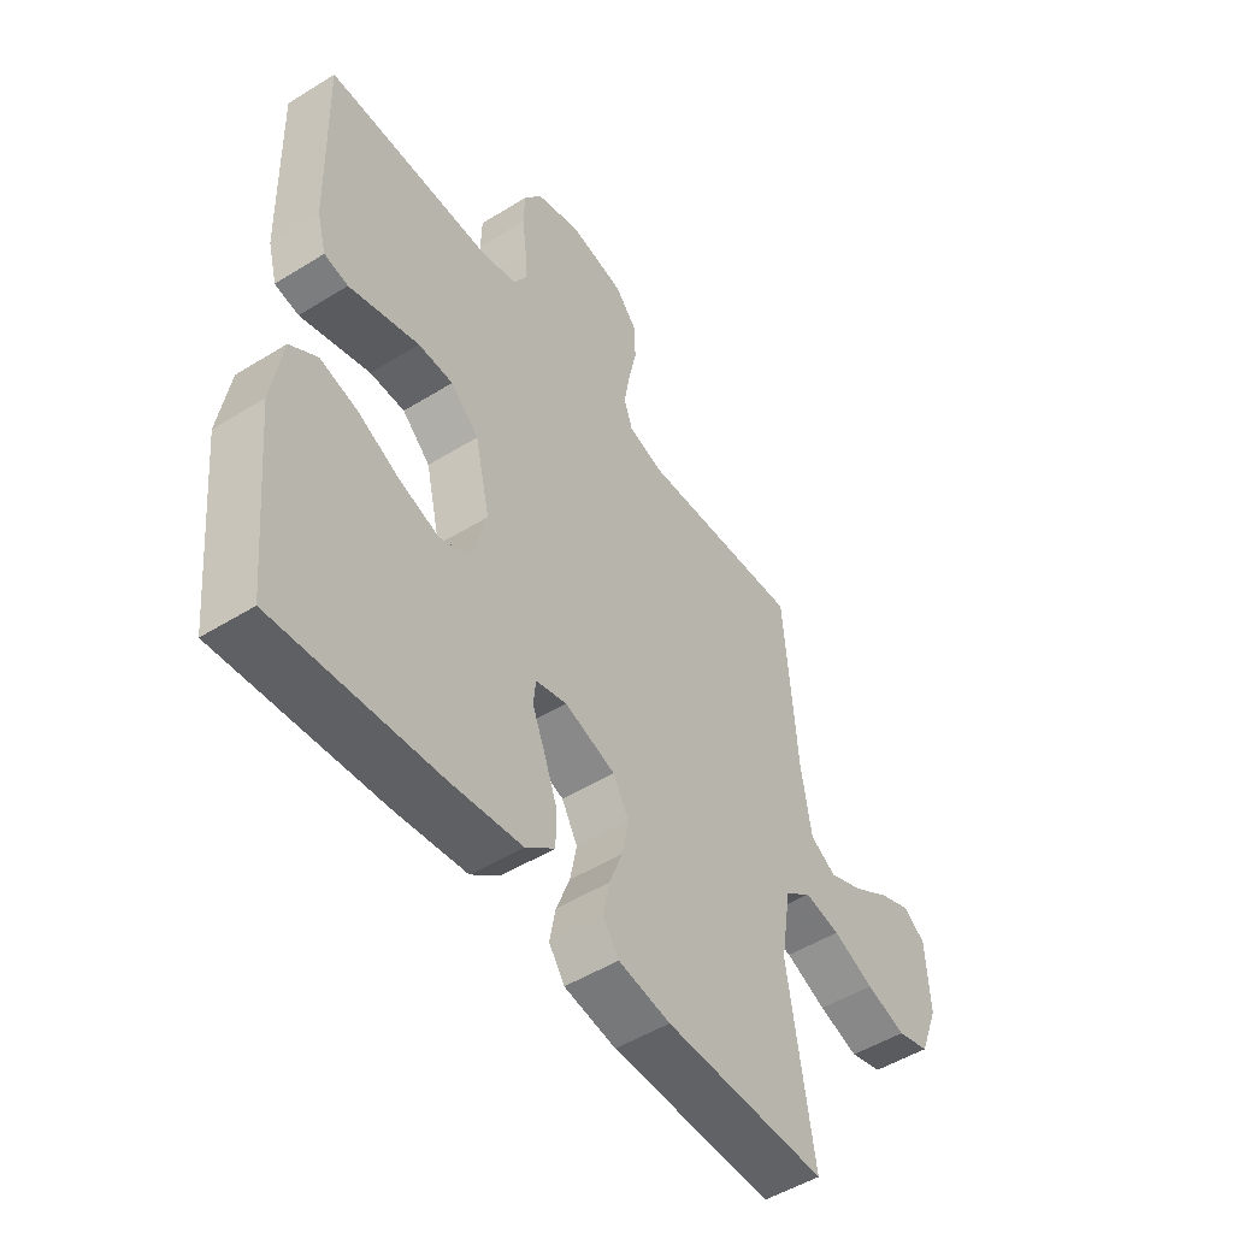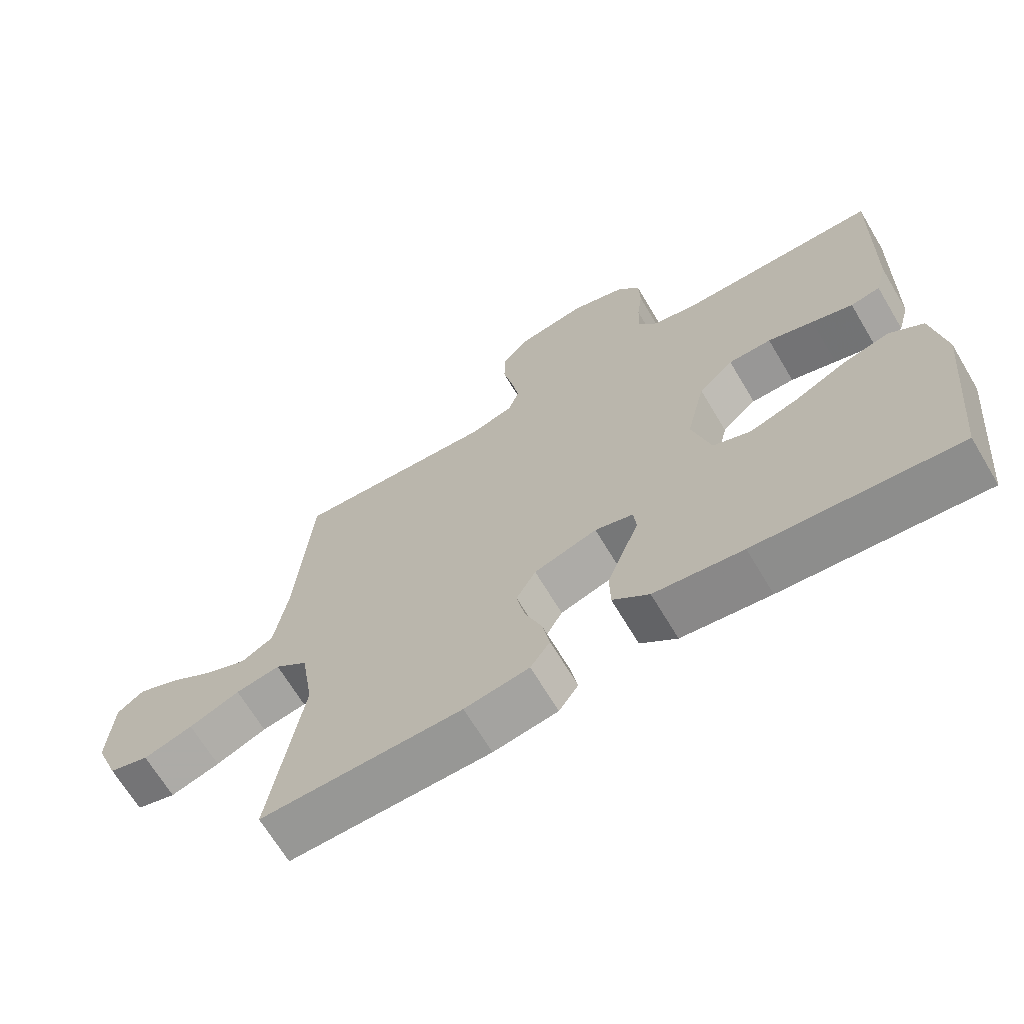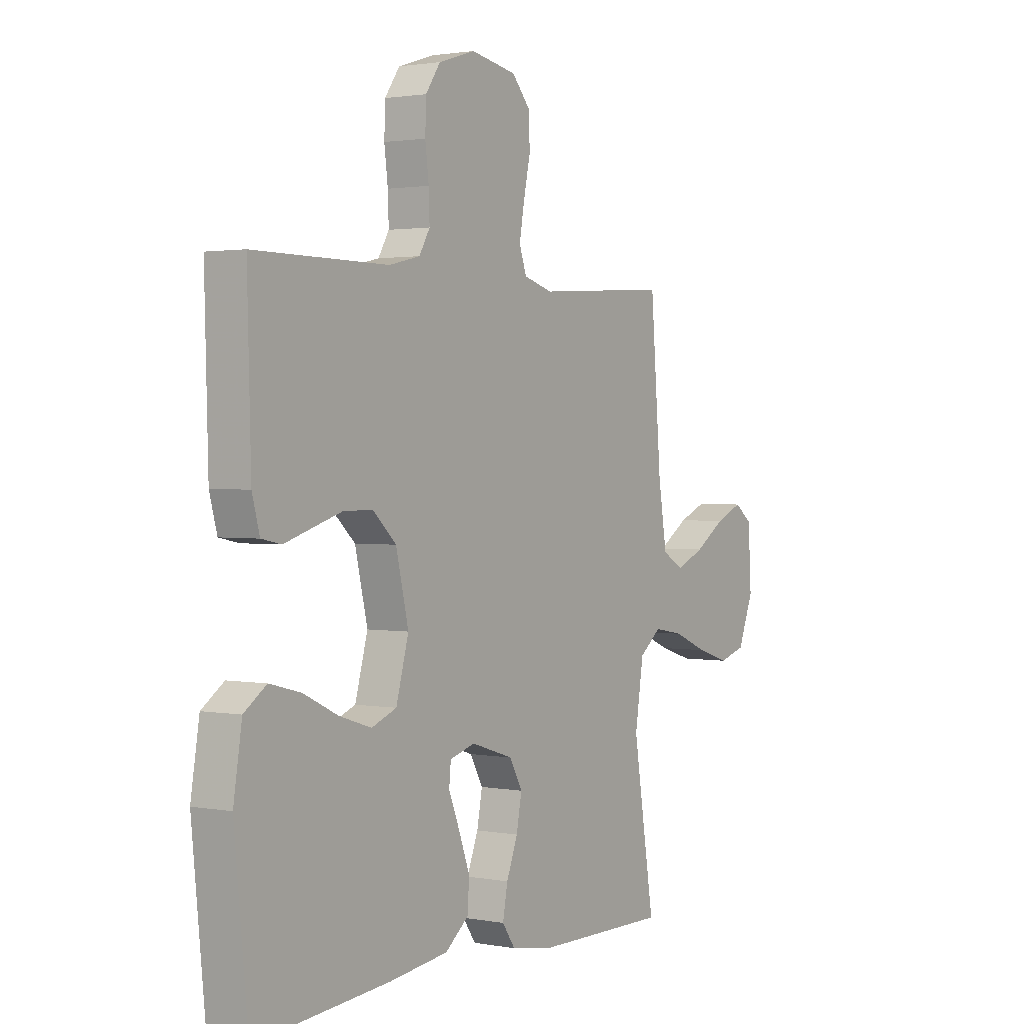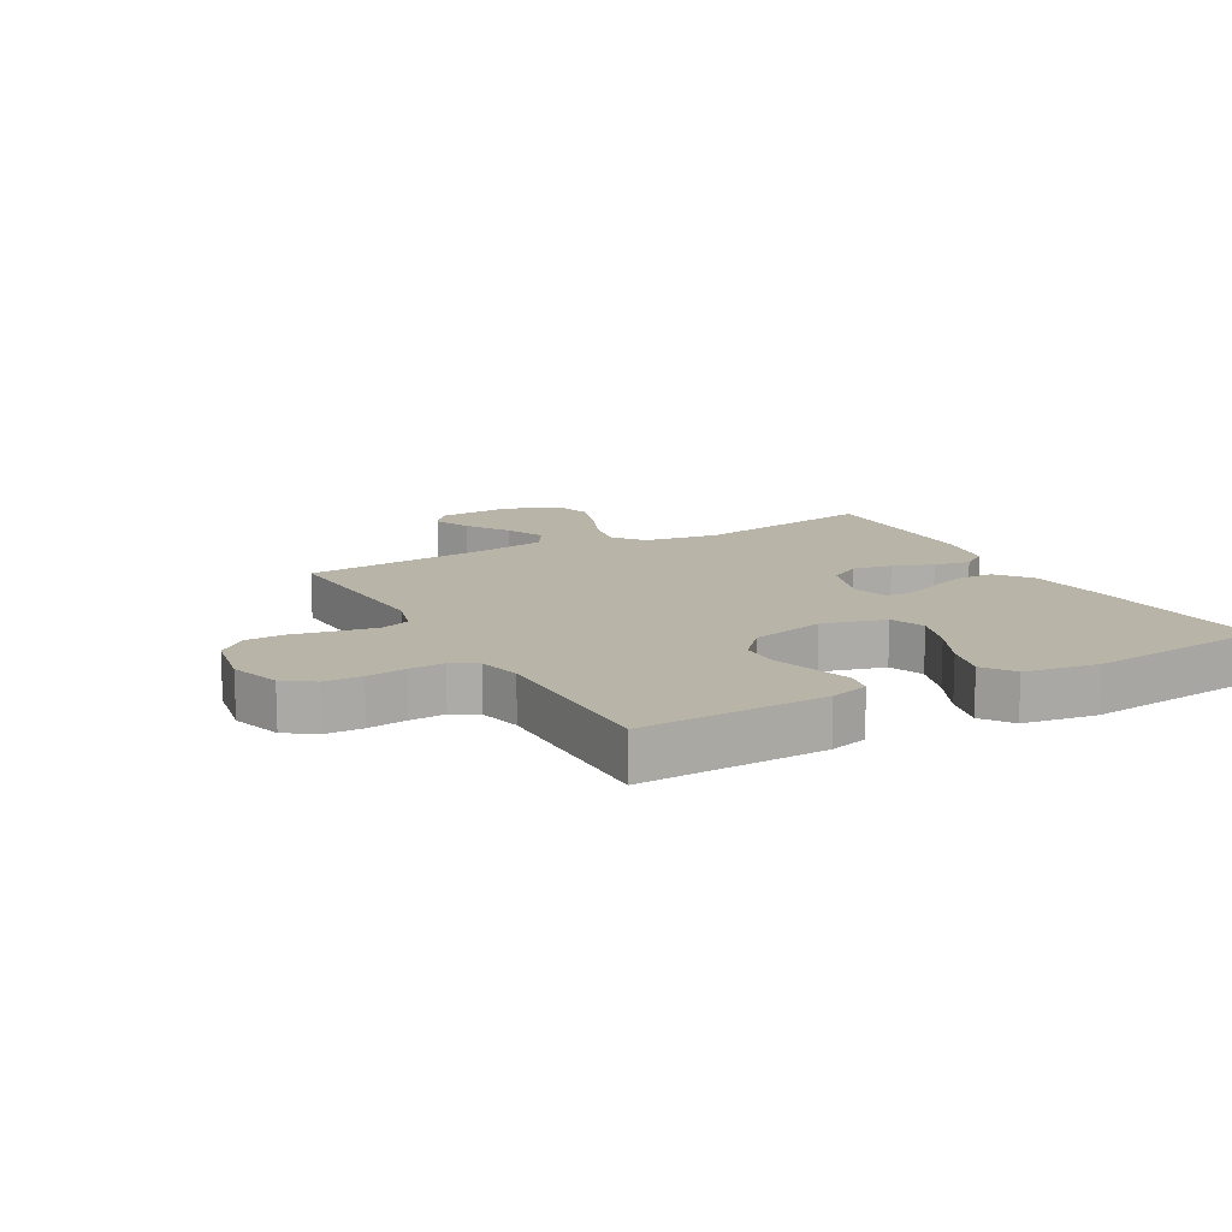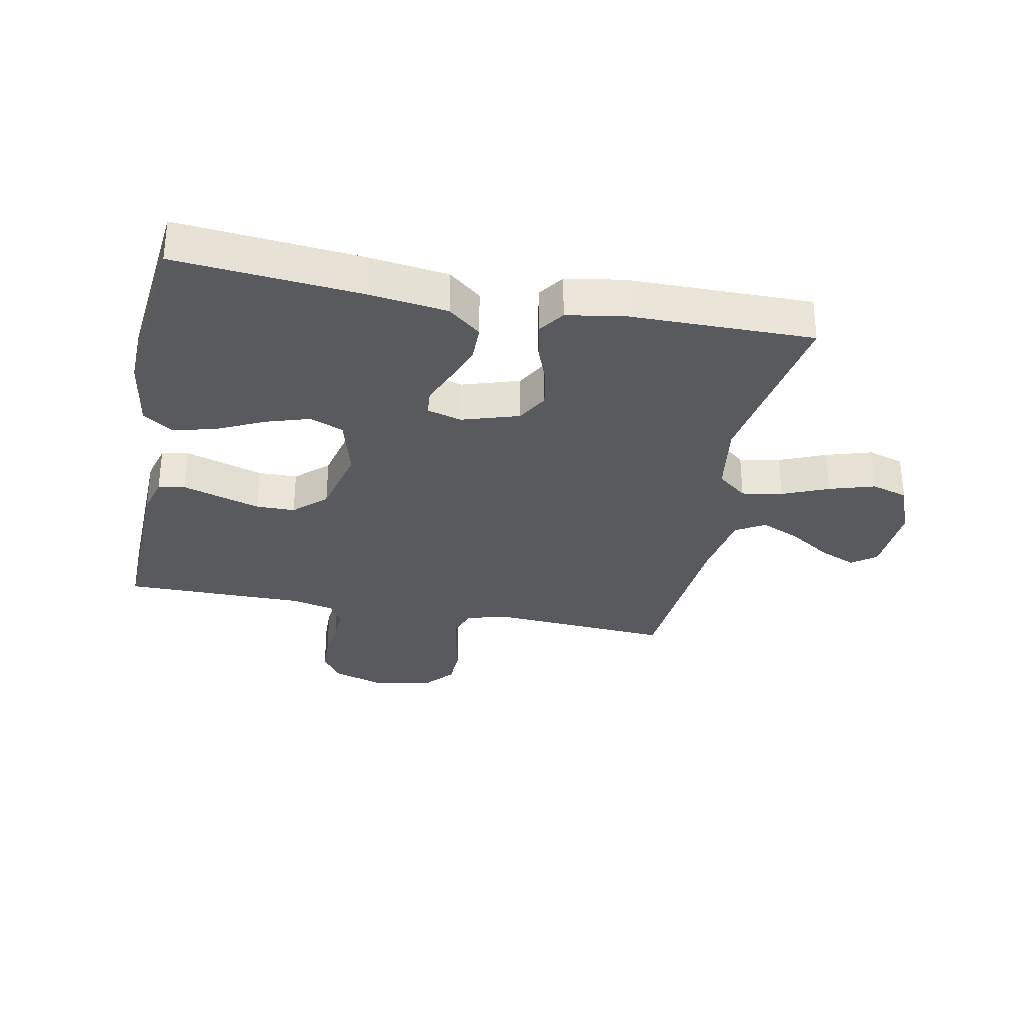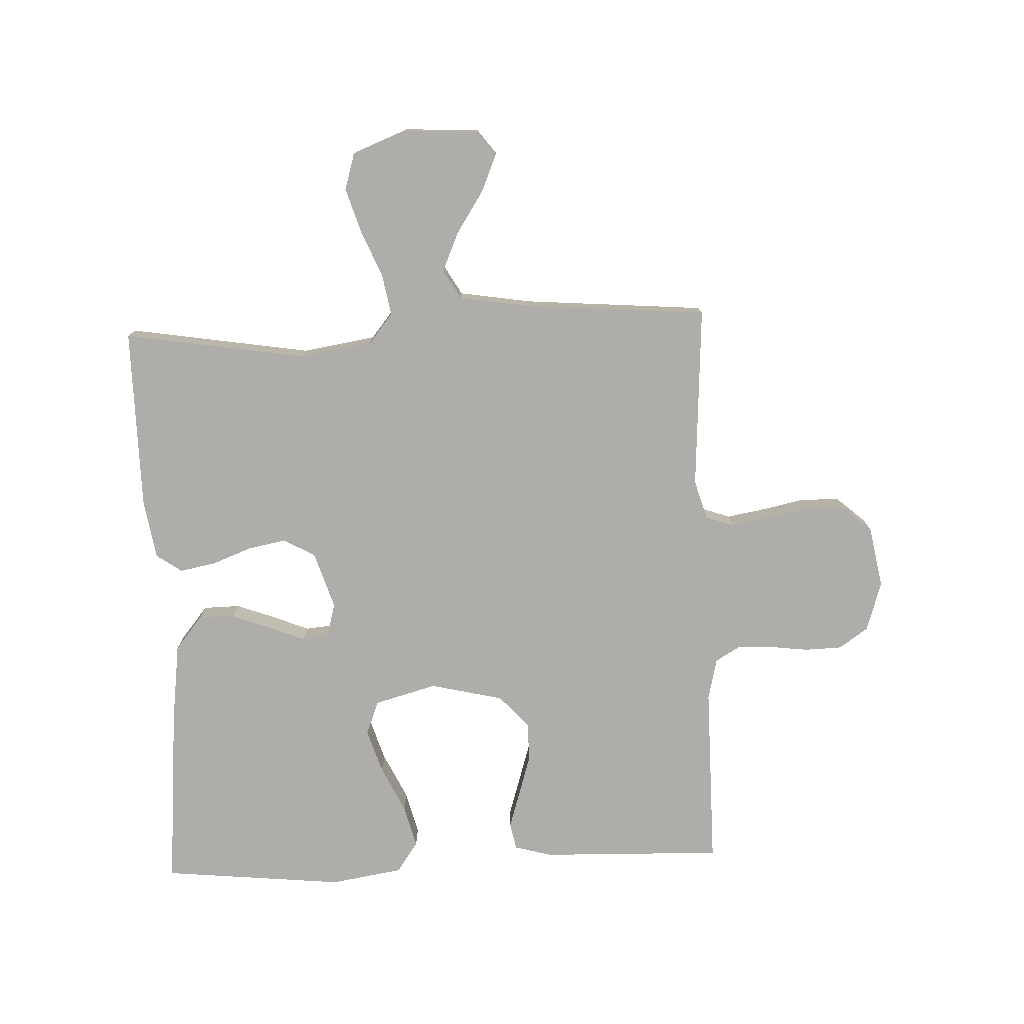
<metadata>
{"format":"obj","ext":"obj","renderer":"f3d","projection":"perspective","resolution":1024,"background":"white","views":[{"elev":-50.3,"azim":124.3,"up":"+Z"},{"elev":-67.7,"azim":30.8,"up":"+Z"},{"elev":1.7,"azim":123.6,"up":"+Z"},{"elev":13.3,"azim":61.0,"up":"+Y"},{"elev":-31.3,"azim":168.7,"up":"+Y"},{"elev":-77.4,"azim":-87.7,"up":"+Y"}]}
</metadata>
<code>
v -0.5 0.07 -0.5
v -0.452 0.07 -0.2
v -0.471 0.07 -0.079
v -0.52 0.07 -0.04
v -0.587 0.07 -0.052
v -0.663 0.07 -0.084
v -0.737 0.07 -0.107
v -0.797 0.07 -0.089
v -0.832 0.07 0
v -0.825 0.07 0.123
v -0.785 0.07 0.153
v -0.724 0.07 0.127
v -0.655 0.07 0.082
v -0.591 0.07 0.054
v -0.543 0.07 0.082
v -0.524 0.07 0.2
v -0.5 0.07 0.5
v -0.2 0.07 0.482
v -0.135 0.07 0.501
v -0.119 0.07 0.547
v -0.13 0.07 0.611
v -0.145 0.07 0.681
v -0.143 0.07 0.745
v -0.102 0.07 0.792
v 0 0.07 0.811
v 0.082 0.07 0.785
v 0.115 0.07 0.737
v 0.117 0.07 0.676
v 0.109 0.07 0.612
v 0.107 0.07 0.555
v 0.131 0.07 0.514
v 0.2 0.07 0.498
v 0.5 0.07 0.5
v 0.492 0.07 0.2
v 0.475 0.07 0.138
v 0.431 0.07 0.129
v 0.37 0.07 0.148
v 0.302 0.07 0.169
v 0.238 0.07 0.168
v 0.186 0.07 0.12
v 0.158 0.07 0
v 0.186 0.07 -0.102
v 0.242 0.07 -0.124
v 0.314 0.07 -0.101
v 0.391 0.07 -0.064
v 0.461 0.07 -0.046
v 0.511 0.07 -0.081
v 0.53 0.07 -0.2
v 0.5 0.07 -0.5
v 0.2 0.07 -0.474
v 0.068 0.07 -0.457
v 0.014 0.07 -0.413
v 0.013 0.07 -0.353
v 0.037 0.07 -0.288
v 0.061 0.07 -0.229
v 0.057 0.07 -0.186
v 0 0.07 -0.17
v -0.094 0.07 -0.2
v -0.123 0.07 -0.252
v -0.111 0.07 -0.315
v -0.086 0.07 -0.38
v -0.075 0.07 -0.439
v -0.104 0.07 -0.481
v -0.2 0.07 -0.497
v -0.5 0 -0.5
v -0.452 0 -0.2
v -0.471 0 -0.079
v -0.52 0 -0.04
v -0.587 0 -0.052
v -0.663 0 -0.084
v -0.737 0 -0.107
v -0.797 0 -0.089
v -0.832 0 0
v -0.825 0 0.123
v -0.785 0 0.153
v -0.724 0 0.127
v -0.655 0 0.082
v -0.591 0 0.054
v -0.543 0 0.082
v -0.524 0 0.2
v -0.5 0 0.5
v -0.2 0 0.482
v -0.135 0 0.501
v -0.119 0 0.547
v -0.13 0 0.611
v -0.145 0 0.681
v -0.143 0 0.745
v -0.102 0 0.792
v 0 0 0.811
v 0.082 0 0.785
v 0.115 0 0.737
v 0.117 0 0.676
v 0.109 0 0.612
v 0.107 0 0.555
v 0.131 0 0.514
v 0.2 0 0.498
v 0.5 0 0.5
v 0.492 0 0.2
v 0.475 0 0.138
v 0.431 0 0.129
v 0.37 0 0.148
v 0.302 0 0.169
v 0.238 0 0.168
v 0.186 0 0.12
v 0.158 0 0
v 0.186 0 -0.102
v 0.242 0 -0.124
v 0.314 0 -0.101
v 0.391 0 -0.064
v 0.461 0 -0.046
v 0.511 0 -0.081
v 0.53 0 -0.2
v 0.5 0 -0.5
v 0.2 0 -0.474
v 0.068 0 -0.457
v 0.014 0 -0.413
v 0.013 0 -0.353
v 0.037 0 -0.288
v 0.061 0 -0.229
v 0.057 0 -0.186
v 0 0 -0.17
v -0.094 0 -0.2
v -0.123 0 -0.252
v -0.111 0 -0.315
v -0.086 0 -0.38
v -0.075 0 -0.439
v -0.104 0 -0.481
v -0.2 0 -0.497
f 64 1 2
f 63 64 2
f 62 63 2
f 61 62 2
f 60 61 2
f 59 60 2 3
f 58 59 3 4
f 57 58 4
f 53 54 55
f 52 53 55
f 51 52 55
f 50 51 55
f 49 50 55
f 48 49 55
f 47 48 55
f 46 47 55
f 45 46 55
f 44 45 55
f 43 44 55 56
f 42 43 56 57
f 35 36 37
f 34 35 37
f 33 34 37
f 32 33 37
f 31 32 37 38
f 30 31 38 39
f 27 28 29
f 26 27 29
f 25 26 29
f 24 25 29
f 23 24 29
f 22 23 29
f 21 22 29
f 20 21 29 30
f 30 39 40
f 20 30 40
f 19 20 40
f 16 17 18
f 19 40 41
f 18 19 41
f 16 18 41
f 15 16 41
f 11 12 13
f 10 11 13
f 9 10 13
f 8 9 13
f 7 8 13
f 6 7 13
f 5 6 13
f 4 5 13 14
f 41 42 57
f 15 41 57
f 14 15 57
f 4 14 57
f 66 65 128
f 66 128 127
f 66 127 126
f 66 126 125
f 66 125 124
f 67 66 124 123
f 68 67 123 122
f 68 122 121
f 119 118 117
f 119 117 116
f 119 116 115
f 119 115 114
f 119 114 113
f 119 113 112
f 119 112 111
f 119 111 110
f 119 110 109
f 119 109 108
f 120 119 108 107
f 121 120 107 106
f 101 100 99
f 101 99 98
f 101 98 97
f 101 97 96
f 102 101 96 95
f 103 102 95 94
f 93 92 91
f 93 91 90
f 93 90 89
f 93 89 88
f 93 88 87
f 93 87 86
f 93 86 85
f 94 93 85 84
f 104 103 94
f 104 94 84
f 104 84 83
f 82 81 80
f 105 104 83
f 105 83 82
f 105 82 80
f 105 80 79
f 77 76 75
f 77 75 74
f 77 74 73
f 77 73 72
f 77 72 71
f 77 71 70
f 77 70 69
f 78 77 69 68
f 121 106 105
f 121 105 79
f 121 79 78
f 121 78 68
f 1 65 66 2
f 2 66 67 3
f 3 67 68 4
f 4 68 69 5
f 5 69 70 6
f 6 70 71 7
f 7 71 72 8
f 8 72 73 9
f 9 73 74 10
f 10 74 75 11
f 11 75 76 12
f 12 76 77 13
f 13 77 78 14
f 14 78 79 15
f 15 79 80 16
f 16 80 81 17
f 17 81 82 18
f 18 82 83 19
f 19 83 84 20
f 20 84 85 21
f 21 85 86 22
f 22 86 87 23
f 23 87 88 24
f 24 88 89 25
f 25 89 90 26
f 26 90 91 27
f 27 91 92 28
f 28 92 93 29
f 29 93 94 30
f 30 94 95 31
f 31 95 96 32
f 32 96 97 33
f 33 97 98 34
f 34 98 99 35
f 35 99 100 36
f 36 100 101 37
f 37 101 102 38
f 38 102 103 39
f 39 103 104 40
f 40 104 105 41
f 41 105 106 42
f 42 106 107 43
f 43 107 108 44
f 44 108 109 45
f 45 109 110 46
f 46 110 111 47
f 47 111 112 48
f 48 112 113 49
f 49 113 114 50
f 50 114 115 51
f 51 115 116 52
f 52 116 117 53
f 53 117 118 54
f 54 118 119 55
f 55 119 120 56
f 56 120 121 57
f 57 121 122 58
f 58 122 123 59
f 59 123 124 60
f 60 124 125 61
f 61 125 126 62
f 62 126 127 63
f 63 127 128 64
f 64 128 65 1

</code>
